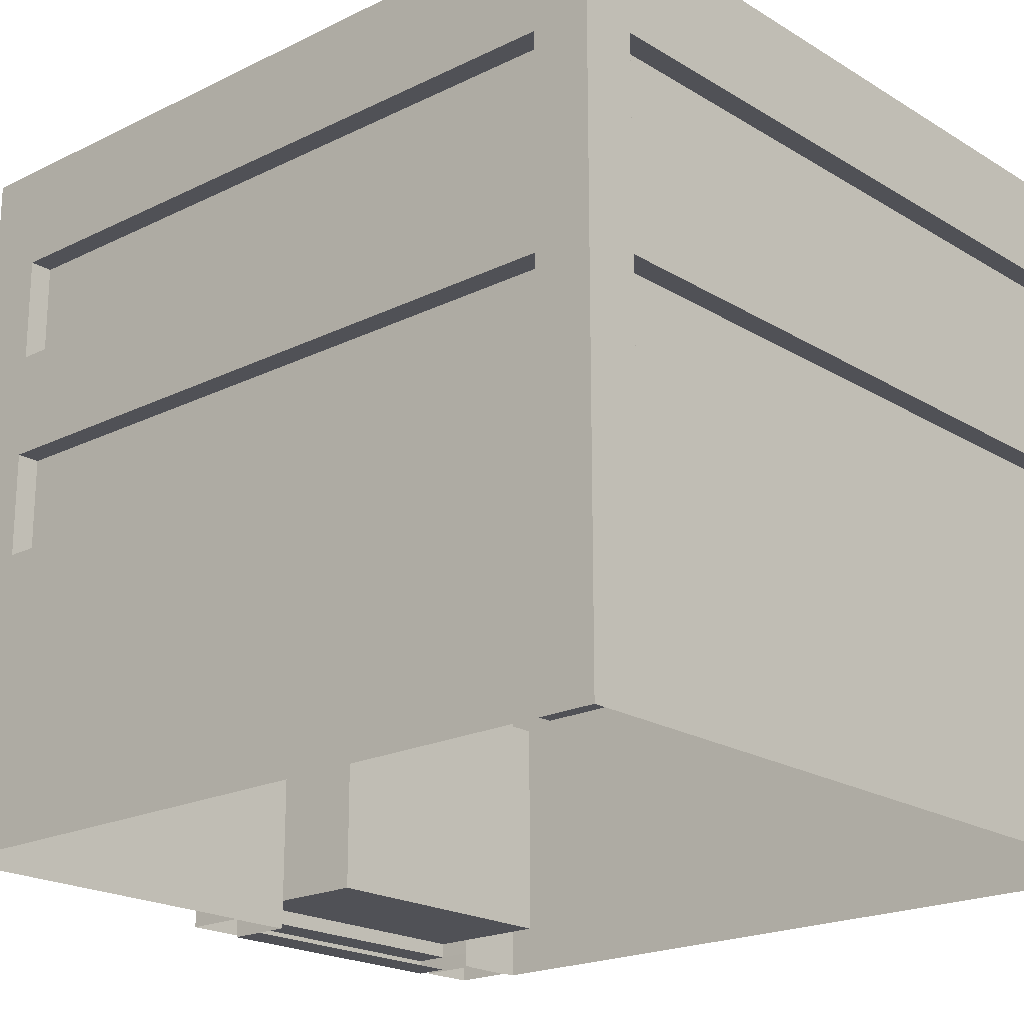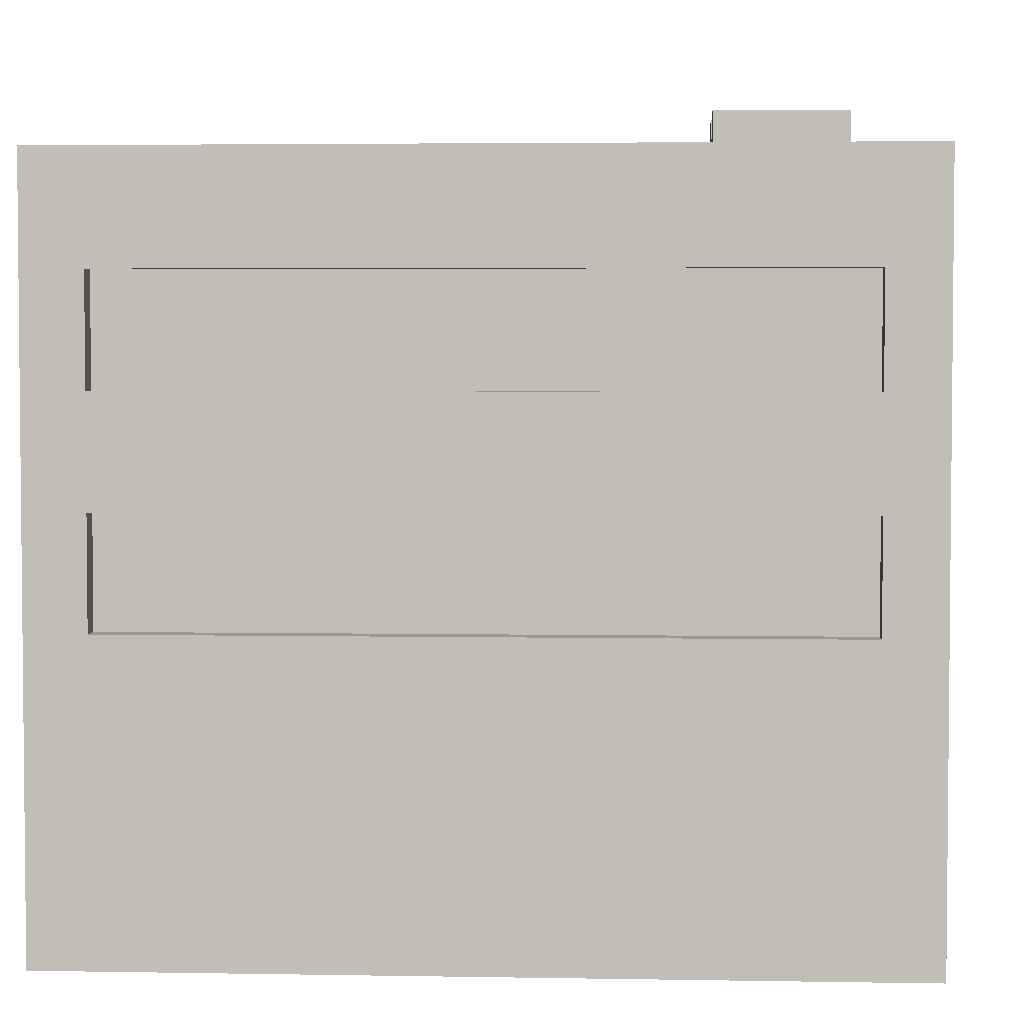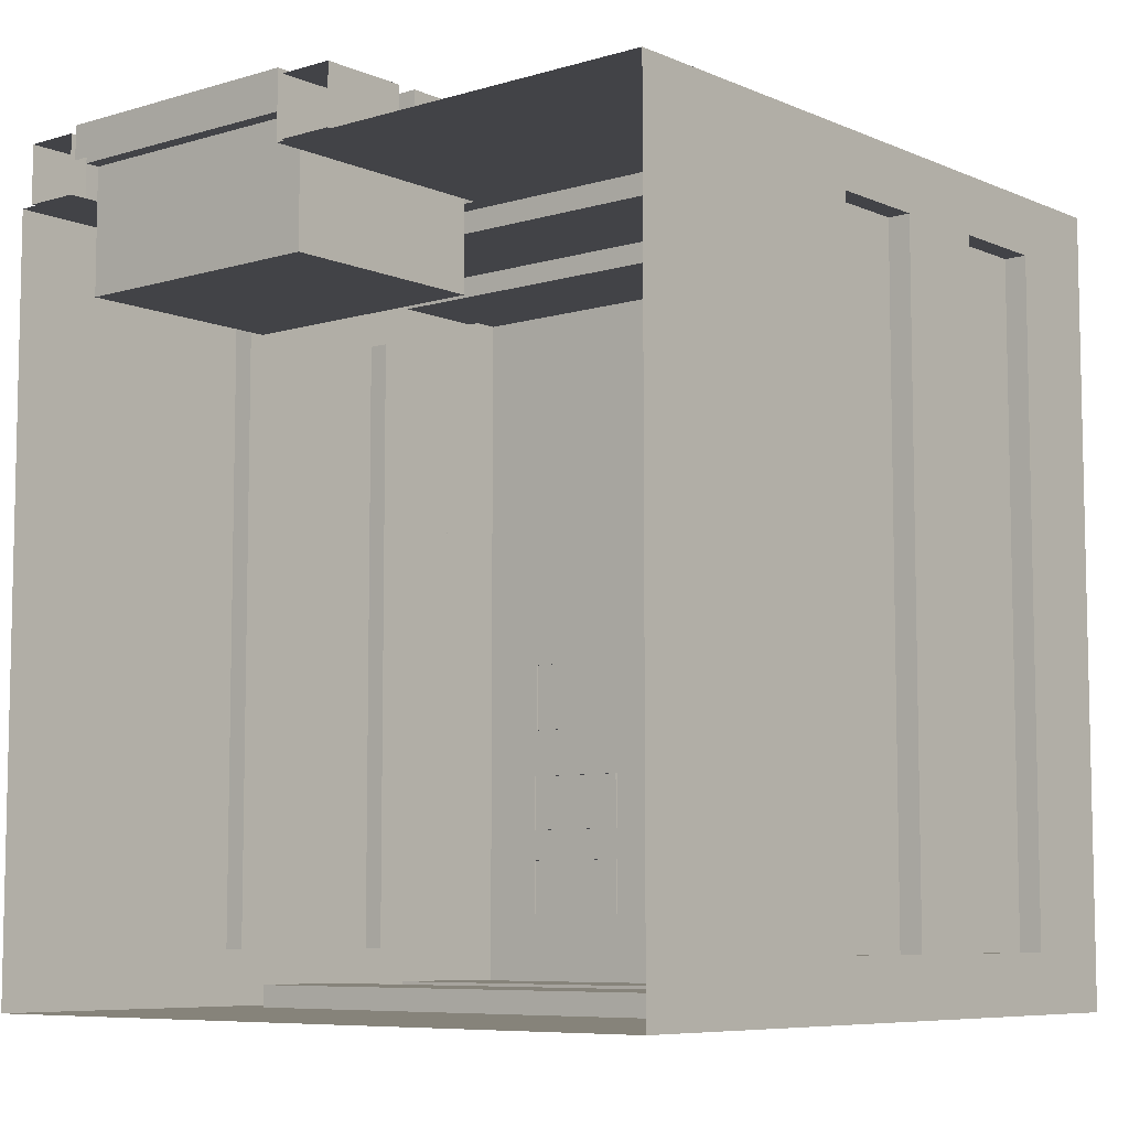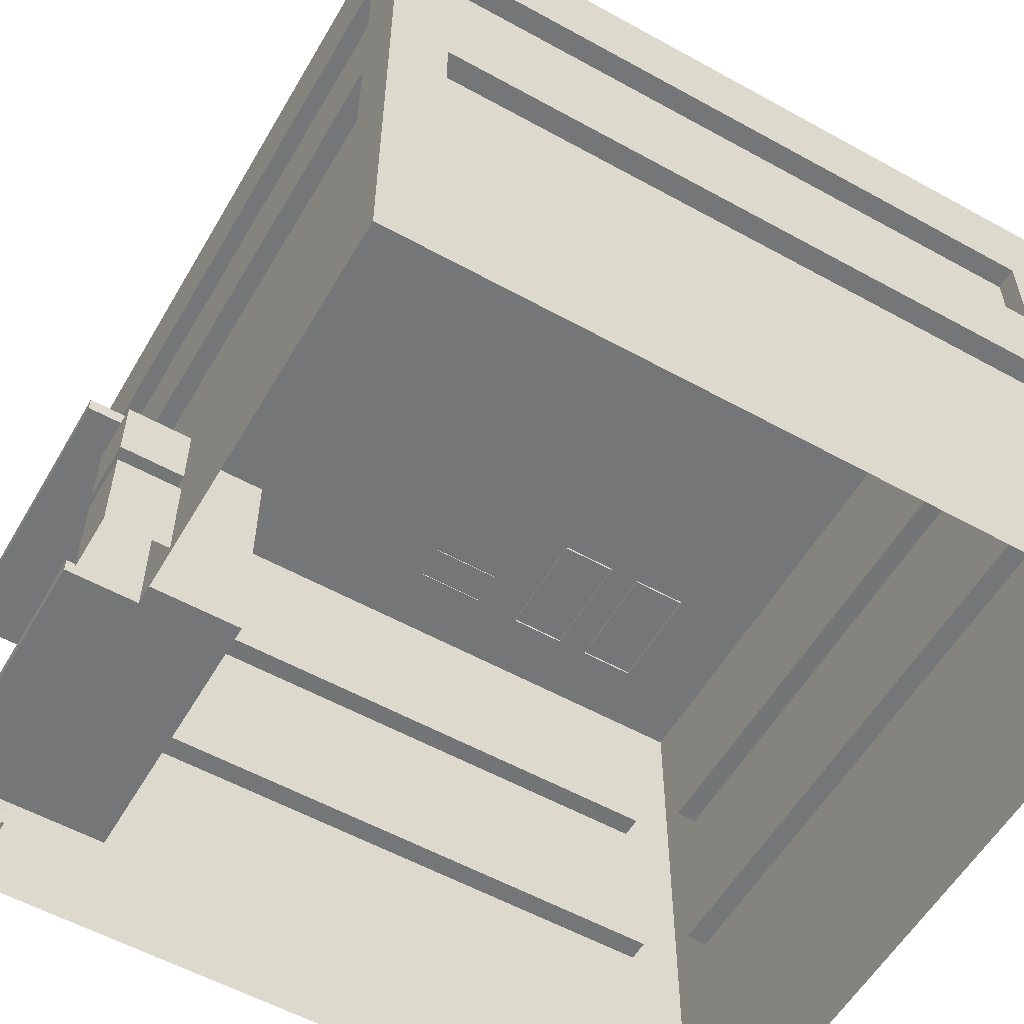
<metadata>
{"format":"obj","ext":"obj","renderer":"f3d","projection":"perspective","resolution":1024,"background":"white","views":[{"elev":-20.3,"azim":132.0,"up":"+Y"},{"elev":3.5,"azim":-176.6,"up":"+Y"},{"elev":-7.5,"azim":40.0,"up":"+Z"},{"elev":-56.7,"azim":60.0,"up":"+Y"}]}
</metadata>
<code>
o ST_Building_OfficeSmall_Grey_Untitled.004
v 6.81 6.845 6.114
v 6.81 6.845 -7.583
v -6.81 6.845 -7.583
v -6.81 6.845 6.114
v -5.835 6.845 6.114
v -5.835 6.845 -7.583
v 5.835 6.845 6.114
v 5.835 6.845 -7.583
v 6.81 6.845 5.103
v -6.81 6.845 5.103
v 6.81 6.845 -6.573
v -6.81 6.845 -6.573
v 6.81 8.642 -7.583
v 6.81 8.642 -6.573
v 5.835 8.642 -7.583
v -6.81 8.642 -6.573
v -6.81 8.642 -7.583
v 6.81 8.642 6.114
v 5.835 8.642 6.114
v -5.835 8.642 6.114
v -6.81 8.642 6.114
v -5.835 8.642 -7.583
v 6.81 8.642 5.103
v -6.81 8.642 5.103
v 6.81 12.24 -7.583
v -6.81 12.24 -7.583
v 6.81 12.24 6.114
v -6.81 12.24 6.114
v 6.81 10.44 6.114
v 6.81 10.44 -7.583
v -6.81 10.44 -7.583
v -6.81 10.44 6.114
v -5.835 12.24 6.114
v -5.835 10.44 6.114
v -5.835 10.44 -7.583
v -5.835 12.24 -7.583
v 5.835 12.24 6.114
v 5.835 10.44 6.114
v 5.835 10.44 -7.583
v 5.835 12.24 -7.583
v 6.81 12.24 5.103
v 6.81 10.44 5.103
v -6.81 10.44 5.103
v -6.81 12.24 5.103
v -6.241 12.24 5.509
v 6.241 12.24 5.509
v 6.81 12.24 -6.573
v 6.81 10.44 -6.573
v -6.81 10.44 -6.573
v -6.81 12.24 -6.573
v -6.241 12.24 -6.979
v 6.241 12.24 -6.979
v 5.835 10.44 5.718
v 5.835 8.637 5.718
v -5.835 10.44 5.718
v -5.835 8.637 5.718
v 5.835 8.637 -7.188
v 5.835 10.44 -7.188
v -5.835 8.637 -7.188
v -5.835 10.44 -7.188
v 6.415 8.637 5.103
v 6.415 8.637 -6.573
v 6.415 10.44 -6.573
v 6.415 10.44 5.103
v -6.415 8.637 -6.573
v -6.415 10.44 -6.573
v -6.415 8.637 5.103
v -6.415 10.44 5.103
v 6.241 12.03 -6.979
v 6.241 12.03 5.509
v -6.241 12.03 -6.979
v -6.241 12.03 5.509
v 6.81 0.245 -7.583
v -6.81 0.245 -7.583
v 6.81 0.245 6.114
v -6.81 0.245 6.114
v 6.81 5.044 6.114
v 6.81 5.044 -7.583
v -6.81 5.044 -7.583
v -6.81 5.044 6.114
v -5.835 5.044 6.114
v -5.443 0.245 6.114
v -5.835 0.245 -7.583
v -5.835 5.044 -7.583
v 5.835 5.044 6.114
v 5.835 0.245 6.114
v 5.835 0.245 -7.583
v 5.835 5.044 -7.583
v 6.81 5.044 5.103
v 6.81 0.245 5.103
v -6.81 0.245 5.103
v -6.81 5.044 5.103
v 6.81 5.044 -6.573
v 6.81 0.245 -6.573
v -6.81 0.245 -6.573
v -6.81 5.044 -6.573
v 5.835 6.843 5.718
v 5.835 5.044 5.718
v -5.835 6.843 5.718
v -5.835 5.044 5.718
v 5.835 5.044 -7.188
v 5.835 6.843 -7.188
v -5.835 5.044 -7.188
v -5.835 6.843 -7.188
v 6.415 5.044 5.103
v 6.415 5.044 -6.573
v 6.415 6.843 -6.573
v 6.415 6.843 5.103
v -6.415 5.044 -6.573
v -6.415 6.843 -6.573
v -6.415 5.044 5.103
v -6.415 6.843 5.103
v -0.5391 0.245 6.114
v -0.5254 4.652 6.114
v -5.456 4.652 6.114
v -6.81 4.877 6.114
v -6.81 4.877 5.103
v -6.81 4.877 -6.573
v -6.81 4.877 -7.583
v -5.835 4.877 -7.583
v 5.835 4.877 -7.583
v 6.81 4.877 -7.583
v 6.81 4.877 -6.573
v 6.81 4.877 5.103
v 6.81 4.877 6.114
v 5.835 4.877 6.114
v -0.5345 4.415 6.114
v -5.447 4.415 6.114
v -0.5345 0.5054 6.114
v -5.447 0.5054 6.114
v -0.5345 4.415 4.445
v -5.447 4.415 4.445
v -0.5345 0.5054 4.445
v -5.447 0.5054 4.445
v -0.5254 4.652 7.583
v -5.456 4.652 7.583
v -5.447 4.415 7.583
v -0.5345 4.415 7.583
v -0.5391 0.245 6.725
v -5.443 0.245 6.725
v -0.5345 0.5054 6.725
v -5.447 0.5054 6.725
v -0.475 5.044 6.114
v -0.5439 5.044 5.718
v 6.81 1e-06 -7.583
v 5.835 1e-06 -7.583
v 6.81 -1e-06 6.114
v 5.835 -1e-06 6.114
v 6.81 -1e-06 5.103
v -6.81 -1e-06 6.114
v -6.81 -1e-06 5.103
v -5.443 -1e-06 6.114
v -5.835 1e-06 -7.583
v -6.81 1e-06 -7.583
v -0.5391 -1e-06 6.114
v 6.81 1e-06 -6.573
v -6.81 1e-06 -6.573
v -0.5391 -1e-06 6.725
v -5.443 -1e-06 6.725
v -0.5391 0.245 6.725
v -5.443 0.245 6.725
v -5.443 -1e-06 6.725
v -0.5391 -1e-06 6.725
v -0.5391 0.245 7.336
v -5.443 0.245 7.336
v -5.443 -1e-06 7.336
v -0.5391 -1e-06 7.336
v -3.189 5.044 5.718
v -3.155 5.044 6.114
v -2.991 4.652 6.114
v -2.991 4.652 7.583
v -2.991 4.415 7.583
v -2.991 4.415 6.114
v -2.991 4.415 4.445
v -2.991 0.5054 4.445
v -2.991 0.5054 6.114
v -2.991 0.5054 6.725
v -2.991 0.245 6.725
v -2.991 0.245 6.725
v -2.991 0.245 7.336
v -2.991 -1e-06 7.336
v -2.991 -1e-06 6.725
v -2.991 -1e-06 6.725
v -3.072 4.333 4.445
v -3.072 0.5868 4.445
v -5.366 4.333 4.445
v -5.366 0.5868 4.445
v -0.6086 4.332 4.445
v -2.917 4.332 4.445
v -2.917 0.5885 4.445
v -0.6086 0.5885 4.445
v -2.65 2.69 4.445
v -2.754 2.69 4.445
v -2.754 2.23 4.445
v -2.65 2.23 4.445
v -3.243 2.699 4.445
v -3.243 2.221 4.445
v -3.351 2.699 4.445
v -3.351 2.221 4.445
v 6.81 1.711 -7.583
v 6.81 1.711 -6.573
v 5.835 1.711 -7.583
v -6.81 1.711 -6.573
v -6.81 1.711 -7.583
v 6.81 1.711 6.114
v 5.835 1.711 6.114
v -5.835 1.711 -7.583
v -2.991 1.711 4.445
v -0.5345 1.711 4.445
v 6.81 1.711 5.103
v -6.81 1.711 6.114
v -6.81 1.711 5.103
v -5.447 1.711 6.114
v -0.5345 1.711 6.114
v -5.447 1.711 4.445
v -3.072 1.711 4.445
v -5.366 1.711 4.445
v -2.917 1.711 4.445
v -0.6086 1.711 4.445
v -2.805 1.711 4.445
v -2.004 1.711 4.445
v -3.19 1.711 4.445
v -3.98 1.711 4.445
v 5.087 11.98 3.517
v 3.023 11.98 3.517
v 5.087 12.84 3.517
v 3.023 12.84 3.517
v 5.087 12.84 4.573
v 3.023 12.84 4.573
v 5.087 11.98 4.573
v 3.023 11.98 4.573
v 4.233 12.84 4.462
v 4.686 12.84 4.462
v 4.912 12.84 4.069
v 4.686 12.84 3.677
v 4.233 12.84 3.677
v 4.006 12.84 4.069
v 4.356 12.84 4.249
v 4.563 12.84 4.249
v 4.459 12.84 4.069
v 4.667 12.84 4.069
v 4.563 12.84 3.889
v 4.356 12.84 3.889
v 4.252 12.84 4.069
v 3.794 12.84 3.701
v 3.205 12.84 3.701
v 3.205 12.84 4.406
v 3.794 12.84 4.406
v -5.391 12.01 -2.306
v -5.391 12.01 -1.008
v -5.391 12.55 -2.306
v -5.391 12.55 -1.008
v -4.728 12.55 -2.306
v -4.728 12.55 -1.008
v -4.728 12.01 -2.306
v -4.728 12.01 -1.008
v -4.798 12.55 -1.769
v -4.798 12.55 -2.053
v -5.045 12.55 -2.196
v -5.291 12.55 -2.053
v -5.291 12.55 -1.769
v -5.045 12.55 -1.626
v -4.931 12.55 -1.846
v -4.931 12.55 -1.976
v -5.045 12.55 -1.911
v -5.045 12.55 -2.042
v -5.158 12.55 -1.976
v -5.158 12.55 -1.846
v -5.045 12.55 -1.78
v -5.276 12.55 -1.493
v -5.276 12.55 -1.123
v -4.833 12.55 -1.123
v -4.833 12.55 -1.493
v -3.372 11.98 -4.276
v -5.436 11.98 -4.276
v -3.372 12.84 -4.276
v -5.436 12.84 -4.276
v -3.372 12.84 -3.221
v -5.436 12.84 -3.221
v -3.372 11.98 -3.221
v -5.436 11.98 -3.221
v -4.226 12.84 -3.332
v -3.773 12.84 -3.332
v -3.546 12.84 -3.724
v -3.773 12.84 -4.117
v -4.226 12.84 -4.117
v -4.452 12.84 -3.724
v -4.103 12.84 -3.544
v -3.895 12.84 -3.544
v -3.999 12.84 -3.724
v -3.792 12.84 -3.724
v -3.895 12.84 -3.904
v -4.103 12.84 -3.904
v -4.207 12.84 -3.724
v -4.664 12.84 -4.093
v -5.254 12.84 -4.093
v -5.254 12.84 -3.388
v -4.664 12.84 -3.388
v -3.372 11.98 -5.932
v -5.436 11.98 -5.932
v -3.372 12.84 -5.932
v -5.436 12.84 -5.932
v -3.372 12.84 -4.876
v -5.436 12.84 -4.876
v -3.372 11.98 -4.876
v -5.436 11.98 -4.876
v -4.226 12.84 -4.988
v -3.773 12.84 -4.988
v -3.546 12.84 -5.38
v -3.773 12.84 -5.772
v -4.226 12.84 -5.772
v -4.452 12.84 -5.38
v -4.103 12.84 -5.2
v -3.895 12.84 -5.2
v -3.999 12.84 -5.38
v -3.792 12.84 -5.38
v -3.895 12.84 -5.56
v -4.103 12.84 -5.56
v -4.207 12.84 -5.38
v -4.664 12.84 -5.748
v -5.254 12.84 -5.748
v -5.254 12.84 -5.043
v -4.664 12.84 -5.043
v 0.5849 -1e-06 6.146
v -0.4281 -1e-06 6.146
v 0.5849 1.607 6.146
v -0.4281 1.607 6.146
v 0.5849 1.607 7.216
v -0.4281 1.607 7.216
v 0.5849 -1e-06 7.216
v -0.4281 -1e-06 7.216
v 0.2566 1.578 6.492
v -0.09977 1.578 6.492
v 0.2566 1.959 6.492
v -0.09977 1.959 6.492
v 0.2566 1.959 6.869
v -0.09977 1.959 6.869
v 0.2566 1.578 6.869
v -0.09977 1.578 6.869
v 0.5872 1.959 6.143
v -0.4304 1.959 6.143
v -0.4304 1.959 7.218
v 0.5872 1.959 7.218
v 0.5872 3.069 6.143
v -0.4304 3.069 6.143
v -0.4304 3.069 7.218
v 0.5872 3.069 7.218
v -5.558 -1e-06 6.146
v -6.571 -1e-06 6.146
v -5.558 1.607 6.146
v -6.571 1.607 6.146
v -5.558 1.607 7.216
v -6.571 1.607 7.216
v -5.558 -1e-06 7.216
v -6.571 -1e-06 7.216
v -5.886 1.578 6.492
v -6.242 1.578 6.492
v -5.886 1.959 6.492
v -6.242 1.959 6.492
v -5.886 1.959 6.869
v -6.242 1.959 6.869
v -5.886 1.578 6.869
v -6.242 1.578 6.869
v -5.555 1.959 6.143
v -6.573 1.959 6.143
v -6.573 1.959 7.218
v -5.555 1.959 7.218
v -5.555 3.069 6.143
v -6.573 3.069 6.143
v -6.573 3.069 7.218
v -5.555 3.069 7.218
f 11 2 13 14
f 2 8 15 13
f 3 12 16 17
f 18 19 7 1
f 5 20 21 4
f 22 6 3 17
f 20 5 7 19
f 6 22 15 8
f 1 9 23 18
f 24 10 4 21
f 9 11 14 23
f 16 12 10 24
f 30 39 40 25
f 25 40 52 47
f 27 37 38 29
f 31 49 50 26
f 48 30 25 47
f 14 13 30 48
f 13 15 39 30
f 17 16 49 31
f 29 38 19 18
f 33 28 32 34
f 20 34 32 21
f 35 22 17 31
f 36 35 31 26
f 51 36 26 50
f 33 34 38 37
f 55 56 54 53
f 59 60 58 57
f 35 36 40 39
f 36 51 52 40
f 29 42 41 27
f 18 23 42 29
f 43 24 21 32
f 44 43 32 28
f 33 45 44 28
f 45 33 37 46
f 41 46 37 27
f 42 48 47 41
f 61 62 63 64
f 66 65 67 68
f 50 49 43 44
f 45 51 50 44
f 71 72 70 69
f 47 52 46 41
f 19 38 53 54
f 34 55 53 38
f 34 20 56 55
f 56 20 19 54
f 39 15 57 58
f 22 59 57 15
f 22 35 60 59
f 60 35 39 58
f 23 14 62 61
f 14 48 63 62
f 48 42 64 63
f 42 23 61 64
f 49 16 65 66
f 16 24 67 65
f 24 43 68 67
f 43 49 66 68
f 46 52 69 70
f 51 71 69 52
f 51 45 72 71
f 72 45 46 70
f 73 200 201 94
f 121 122 200 202
f 95 203 204 74
f 75 205 206 86
f 93 78 2 11
f 78 88 8 2
f 79 96 12 3
f 1 7 85 77
f 81 5 4 80
f 74 204 207 83
f 6 84 79 3
f 99 100 168 144
f 192 193 194 195
f 83 207 202 87
f 103 104 102 101
f 77 89 9 1
f 90 210 205 75
f 76 211 212 91
f 10 92 80 4
f 105 106 107 108
f 94 201 210 90
f 91 212 203 95
f 110 109 111 112
f 85 7 97 98
f 5 99 97 7
f 5 81 100 99
f 168 169 143 144
f 8 88 101 102
f 84 103 101 88
f 84 6 104 103
f 104 6 8 102
f 89 93 106 105
f 93 11 107 106
f 11 9 108 107
f 9 89 105 108
f 12 96 109 110
f 96 92 111 109
f 92 10 112 111
f 10 12 110 112
f 143 169 170 114
f 116 115 81 80
f 92 117 116 80
f 96 118 117 92
f 119 118 96 79
f 84 120 119 79
f 120 84 88 121
f 122 121 88 78
f 123 122 78 93
f 124 123 93 89
f 125 124 89 77
f 77 85 126 125
f 114 127 126
f 135 171 172 138
f 128 116 211 213
f 129 86 206 214
f 82 130 76
f 178 139 141 177
f 127 173 174 131
f 132 128 213 215
f 131 209 214 127
f 176 129 133 175
f 114 170 171 135
f 115 128 137 136
f 173 127 138 172
f 127 114 135 138
f 113 129 141 139
f 129 176 177 141
f 130 82 140 142
f 116 128 115
f 86 129 113
f 85 143 114 126
f 144 143 85 98
f 99 144 98 97
f 87 73 145 146
f 75 86 148 147
f 90 75 147 149
f 76 91 151 150
f 82 76 150 152
f 74 83 153 154
f 86 113 155 148
f 83 87 146 153
f 94 90 149 156
f 91 95 157 151
f 73 94 156 145
f 95 74 154 157
f 113 139 158 155
f 140 82 152 159
f 164 180 181 167
f 139 178 179 160
f 140 159 162 161
f 183 158 163 182
f 158 139 160 163
f 160 179 180 164
f 161 162 166 165
f 182 163 167 181
f 163 160 164 167
f 100 81 169 168
f 170 169 81 115
f 171 170 115 136
f 172 171 136 137
f 128 173 172 137
f 174 173 128 132
f 197 196 198 199
f 130 176 175 134
f 177 176 130 142
f 140 178 177 142
f 179 178 140 161
f 180 179 161 165
f 181 180 165 166
f 162 182 181 166
f 159 183 182 162
f 175 208 216 185
f 174 132 186 184
f 132 215 217 186
f 134 175 185 187
f 131 174 189 188
f 174 208 218 189
f 175 133 191 190
f 133 209 219 191
f 188 189 193 192
f 218 220 189
f 220 194 189
f 189 194 193
f 190 191 221 220
f 191 219 221
f 185 216 222
f 184 186 198 196
f 217 223 186
f 223 199 186
f 186 199 198
f 187 185 222 223
f 201 200 122 123
f 202 200 73 87
f 204 203 118 119
f 206 205 125 126
f 207 204 119 120
f 202 207 120 121
f 205 210 124 125
f 212 211 116 117
f 210 201 123 124
f 203 212 117 118
f 213 211 76 130
f 214 206 126 127
f 215 213 130 134
f 214 209 133 129
f 216 208 174 184
f 217 215 134 187
f 218 208 175 190
f 219 209 131 188
f 220 218 190
f 220 221 195 194
f 219 188 221
f 221 188 195
f 188 192 195
f 216 184 222
f 222 184 197
f 184 196 197
f 223 217 187
f 223 222 197 199
f 224 225 227 226
f 228 229 231 230
f 225 231 229 227
f 230 224 226 228
f 238 239 240
f 239 241 240
f 241 242 240
f 242 243 240
f 243 244 240
f 244 238 240
f 236 235 226 227
f 233 232 229 228
f 245 246 247 248
f 234 233 228 226
f 235 234 226
f 232 233 239 238
f 233 234 241 239
f 234 235 242 241
f 235 236 243 242
f 236 237 244 243
f 237 232 238 244
f 237 236 245
f 236 227 246 245
f 227 229 247 246
f 229 232 248 247
f 232 237 245 248
f 249 250 252 251
f 253 254 256 255
f 250 256 254 252
f 255 249 251 253
f 263 264 265
f 264 266 265
f 266 267 265
f 267 268 265
f 268 269 265
f 269 263 265
f 261 260 251 252
f 258 257 254 253
f 270 271 272 273
f 259 258 253 251
f 260 259 251
f 257 258 264 263
f 258 259 266 264
f 259 260 267 266
f 260 261 268 267
f 261 262 269 268
f 262 257 263 269
f 262 261 270
f 261 252 271 270
f 252 254 272 271
f 254 257 273 272
f 257 262 270 273
f 274 275 277 276
f 278 279 281 280
f 275 281 279 277
f 280 274 276 278
f 288 289 290
f 289 291 290
f 291 292 290
f 292 293 290
f 293 294 290
f 294 288 290
f 286 285 276 277
f 283 282 279 278
f 295 296 297 298
f 284 283 278 276
f 285 284 276
f 282 283 289 288
f 283 284 291 289
f 284 285 292 291
f 285 286 293 292
f 286 287 294 293
f 287 282 288 294
f 287 286 295
f 286 277 296 295
f 277 279 297 296
f 279 282 298 297
f 282 287 295 298
f 299 300 302 301
f 303 304 306 305
f 300 306 304 302
f 305 299 301 303
f 313 314 315
f 314 316 315
f 316 317 315
f 317 318 315
f 318 319 315
f 319 313 315
f 311 310 301 302
f 308 307 304 303
f 320 321 322 323
f 309 308 303 301
f 310 309 301
f 307 308 314 313
f 308 309 316 314
f 309 310 317 316
f 310 311 318 317
f 311 312 319 318
f 312 307 313 319
f 312 311 320
f 311 302 321 320
f 302 304 322 321
f 304 307 323 322
f 307 312 320 323
f 324 325 327 326
f 326 327 329 328
f 328 329 331 330
f 325 331 329 327
f 330 324 326 328
f 332 333 335 334
f 344 345 346 347
f 336 337 339 338
f 333 339 337 335
f 338 332 334 336
f 334 335 341 340
f 335 337 342 341
f 337 336 343 342
f 336 334 340 343
f 340 341 345 344
f 341 342 346 345
f 342 343 347 346
f 343 340 344 347
f 348 349 351 350
f 350 351 353 352
f 352 353 355 354
f 349 355 353 351
f 354 348 350 352
f 356 357 359 358
f 368 369 370 371
f 360 361 363 362
f 357 363 361 359
f 362 356 358 360
f 358 359 365 364
f 359 361 366 365
f 361 360 367 366
f 360 358 364 367
f 364 365 369 368
f 365 366 370 369
f 366 367 371 370
f 367 364 368 371

</code>
